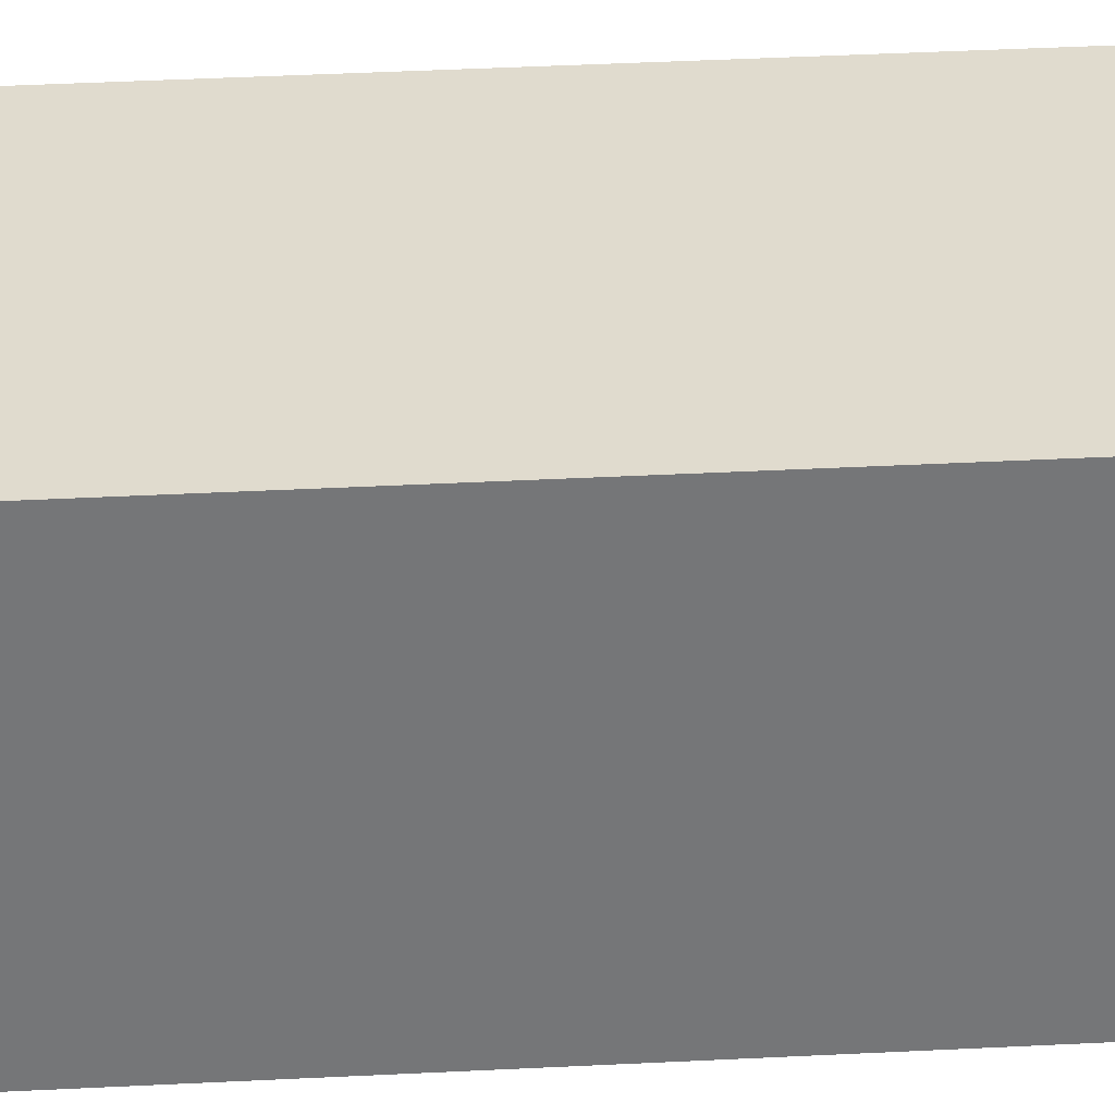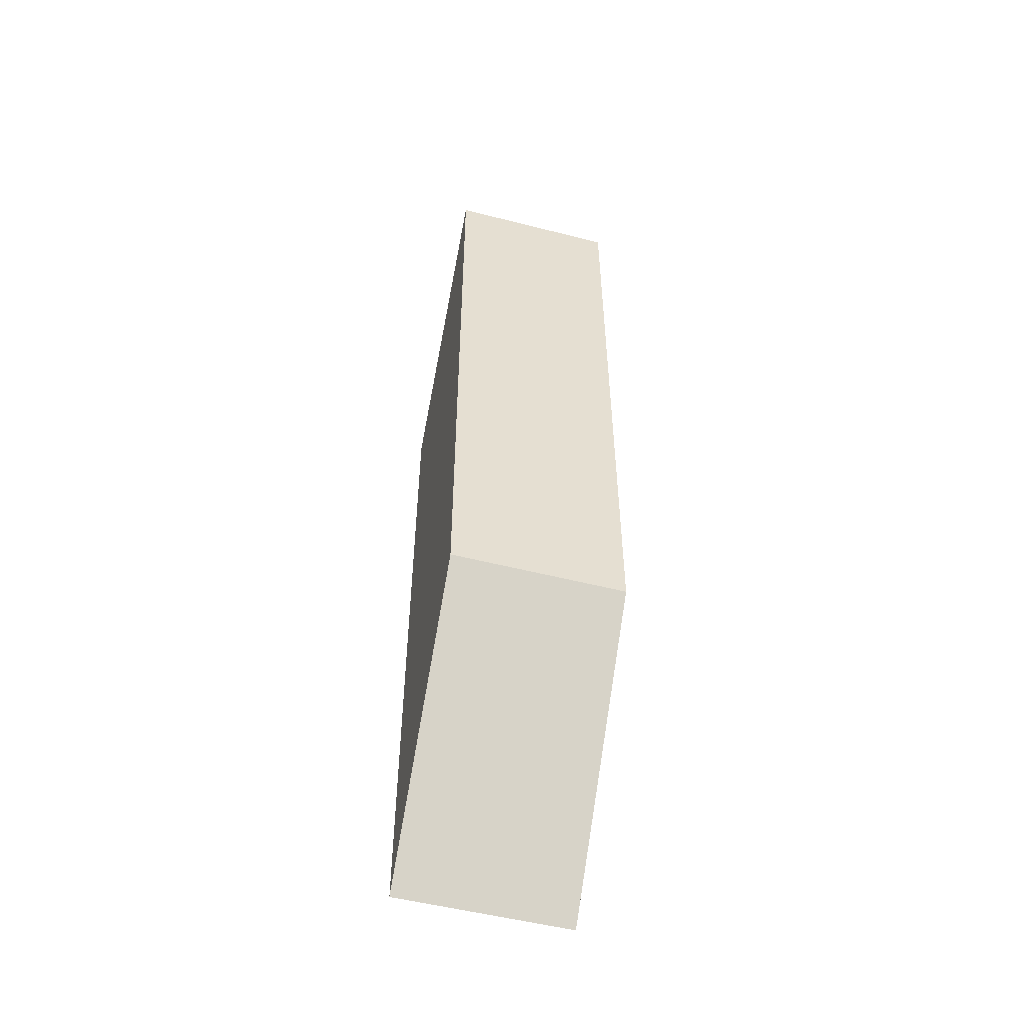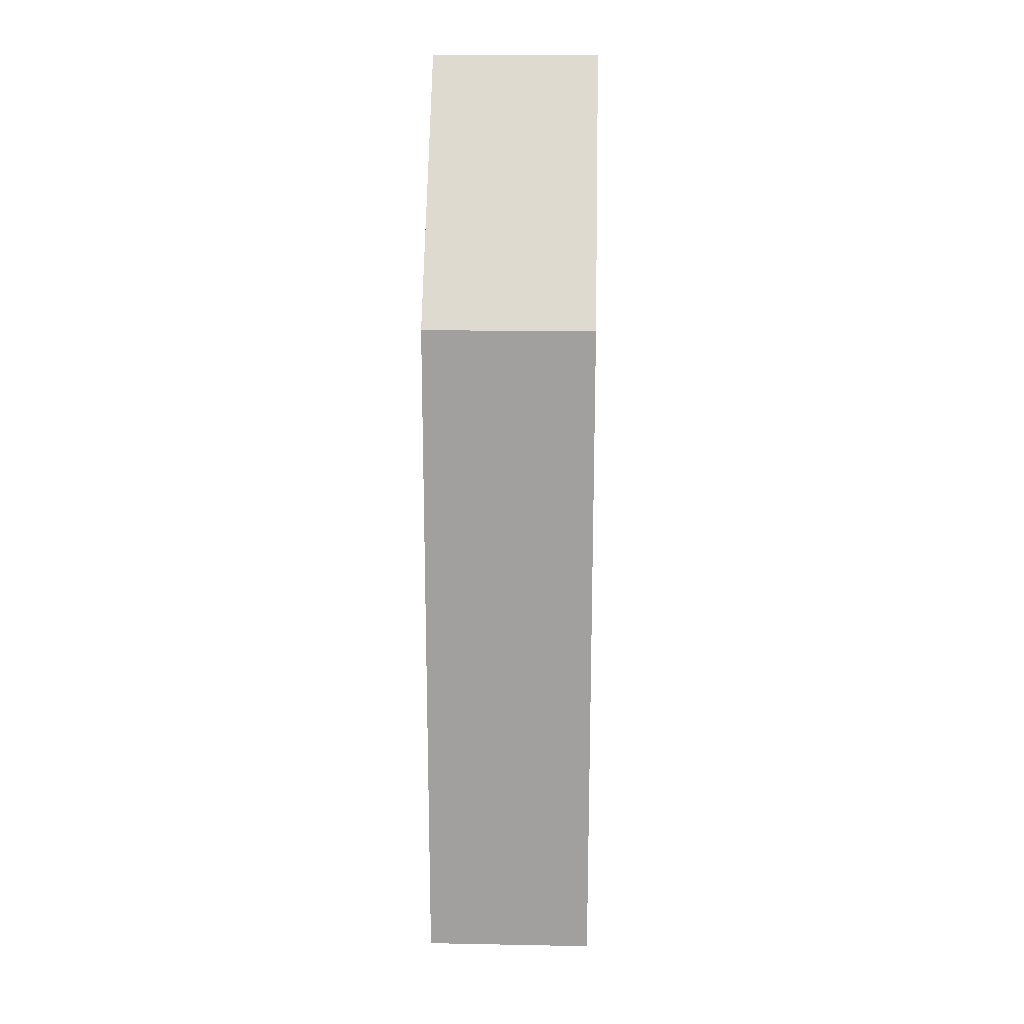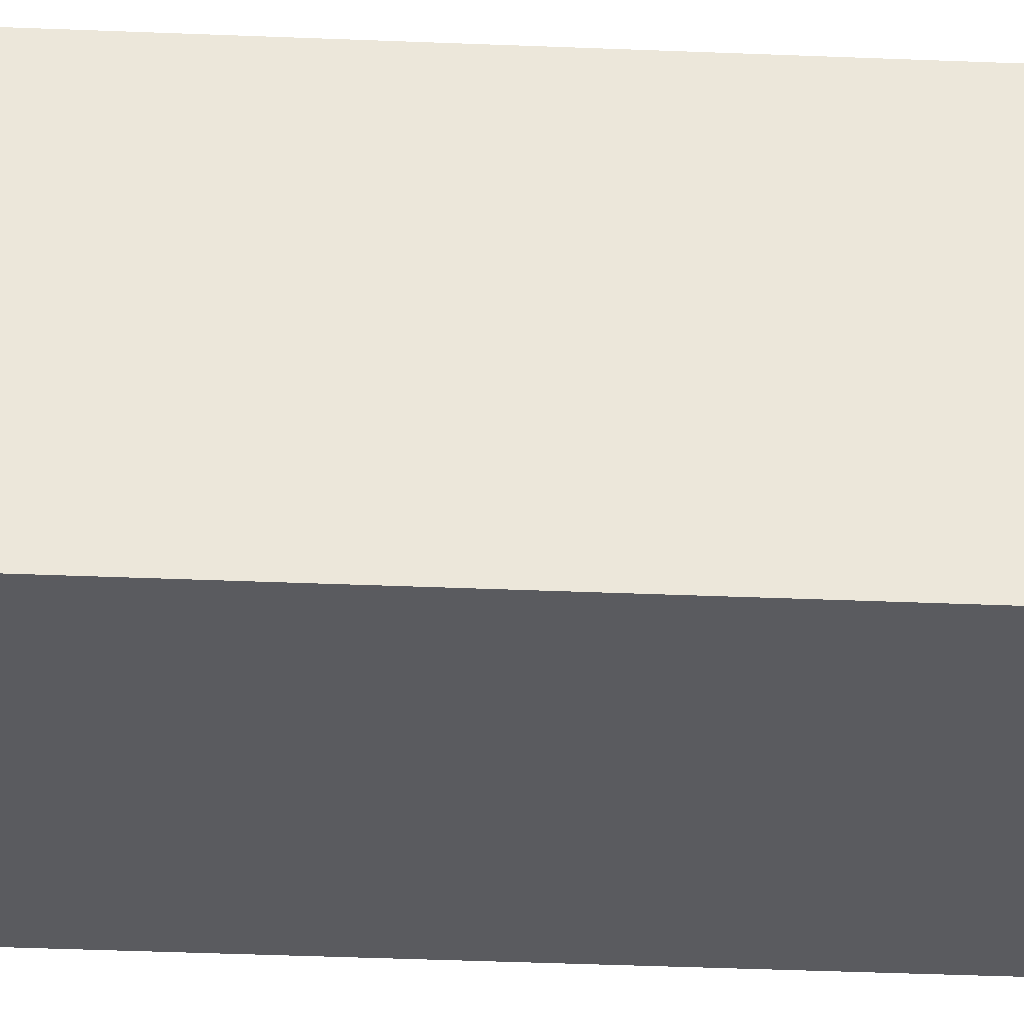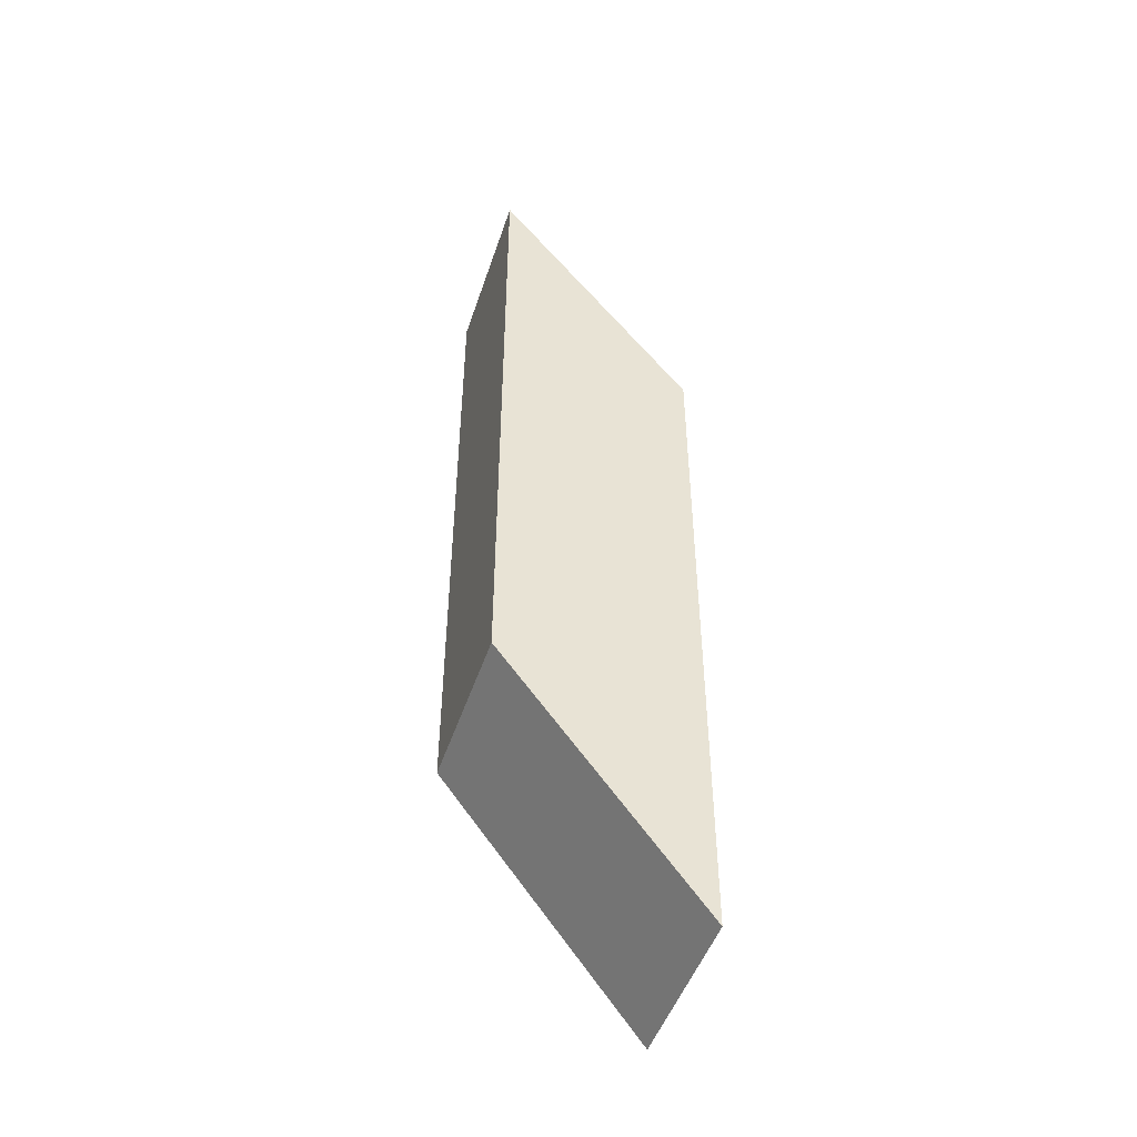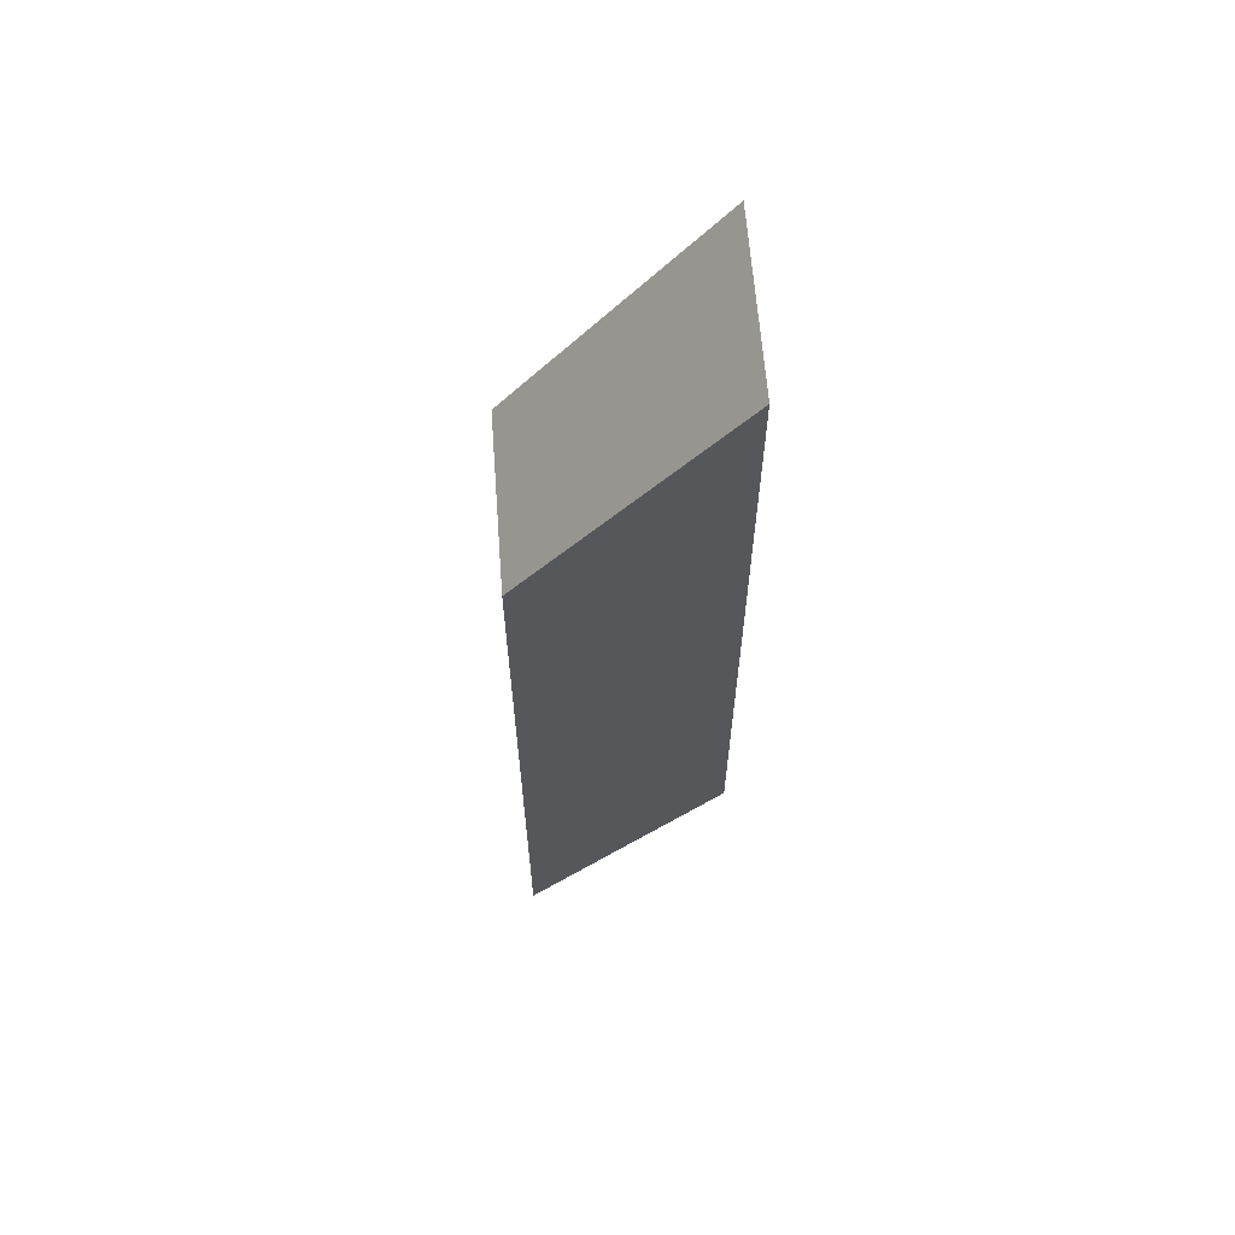
<metadata>
{"format":"obj","ext":"obj","renderer":"f3d","projection":"perspective","resolution":1024,"background":"white","views":[{"elev":33.5,"azim":-94.2,"up":"+Z"},{"elev":-52.8,"azim":74.7,"up":"+Y"},{"elev":17.8,"azim":-87.9,"up":"+Y"},{"elev":-32.9,"azim":-93.4,"up":"+Z"},{"elev":-48.1,"azim":161.9,"up":"+Y"},{"elev":62.9,"azim":-4.3,"up":"+Y"}]}
</metadata>
<code>
g skewed prism
v -0.4594 -3.638 0.4094
v -0.4594 -3.638 -0.4094
v -0.4594 -0.3622 -0.4094
v -0.4594 -0.3622 0.4094
v -0.4594 -0.3622 0.4094
v -0.4594 -0.3622 -0.4094
v 0.4594 0.8378 -0.4094
v 0.4594 0.8378 0.4094
v 0.4594 0.8378 0.4094
v 0.4594 0.8378 -0.4094
v 0.4594 -2.438 -0.4094
v 0.4594 -2.438 0.4094
v 0.4594 -2.438 0.4094
v 0.4594 -2.438 -0.4094
v -0.4594 -3.638 -0.4094
v -0.4594 -3.638 0.4094
v -0.4594 -3.638 -0.4094
v 0.4594 -2.438 -0.4094
v 0.4594 0.8378 -0.4094
v -0.4594 -0.3622 -0.4094
v 0.4594 -2.438 0.4094
v -0.4594 -3.638 0.4094
v -0.4594 -0.3622 0.4094
v 0.4594 0.8378 0.4094
g skewed prism_0
f 3 2 1
f 4 3 1
f 7 6 5
f 8 7 5
f 11 10 9
f 12 11 9
f 15 14 13
f 16 15 13
f 19 18 17
f 20 19 17
f 23 22 21
f 24 23 21

</code>
